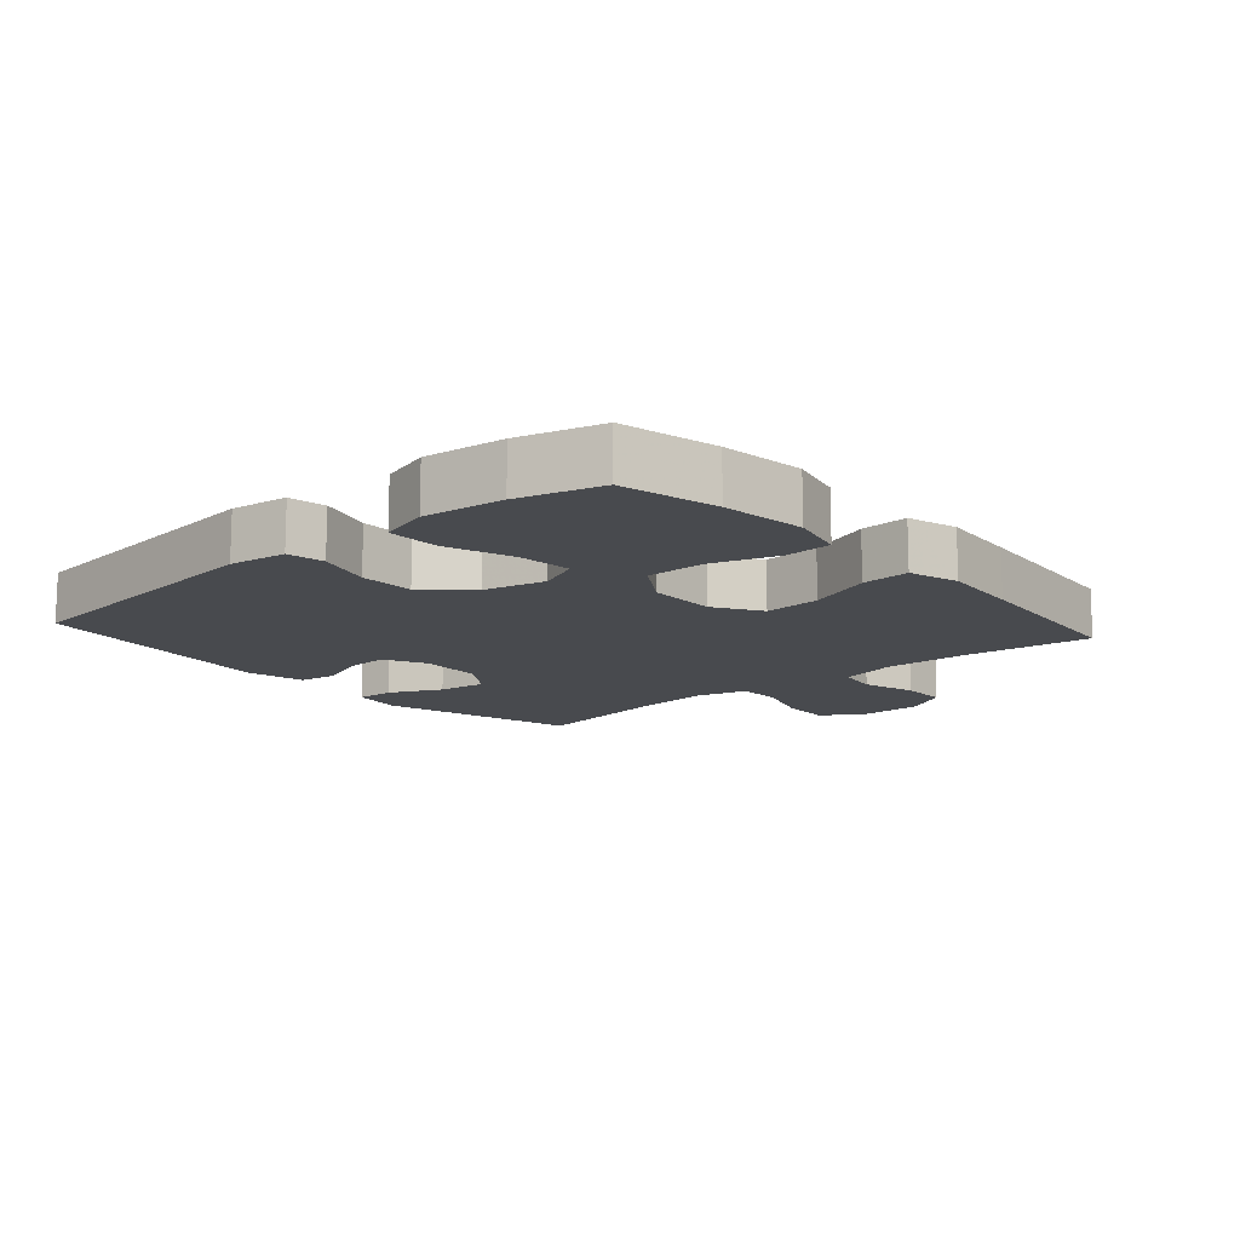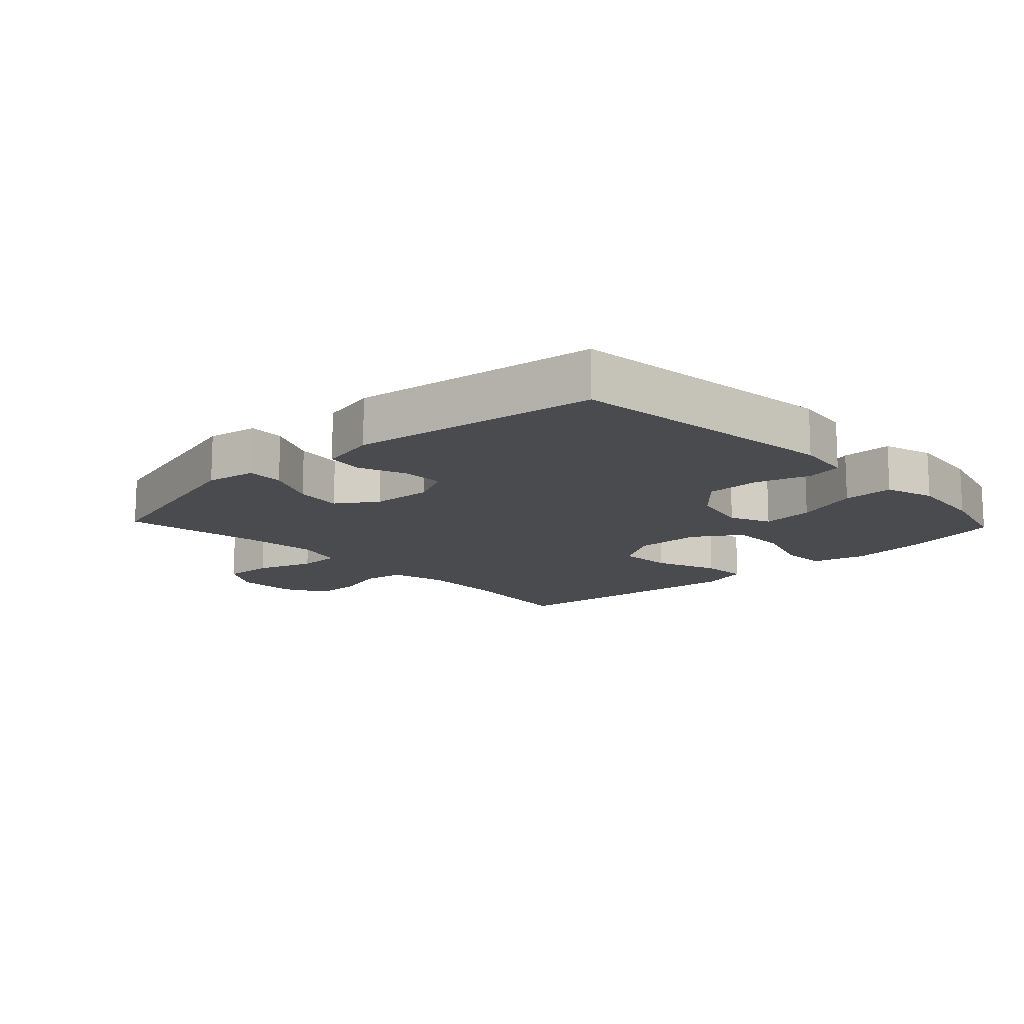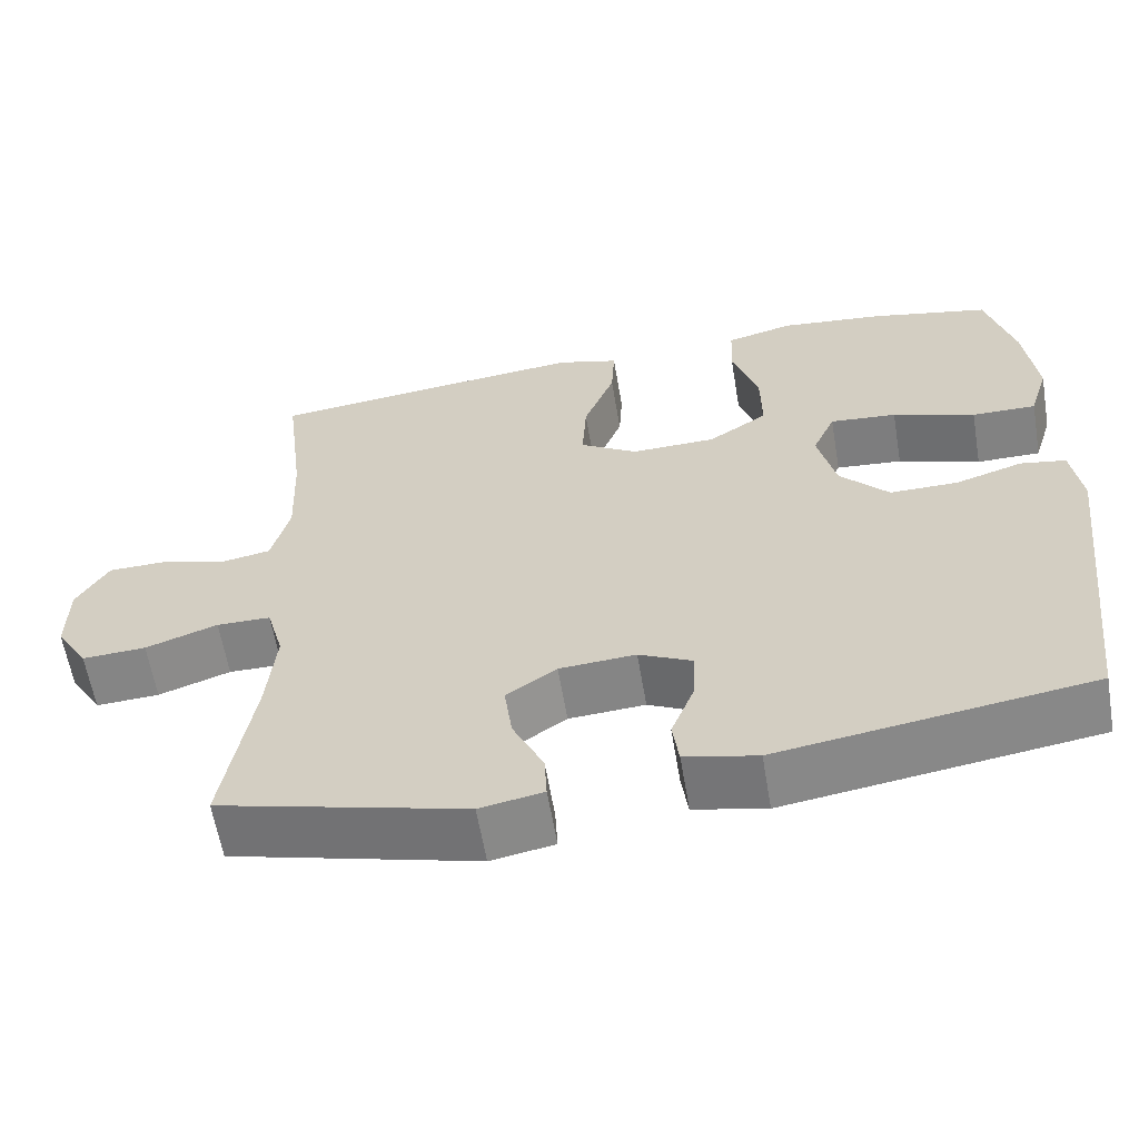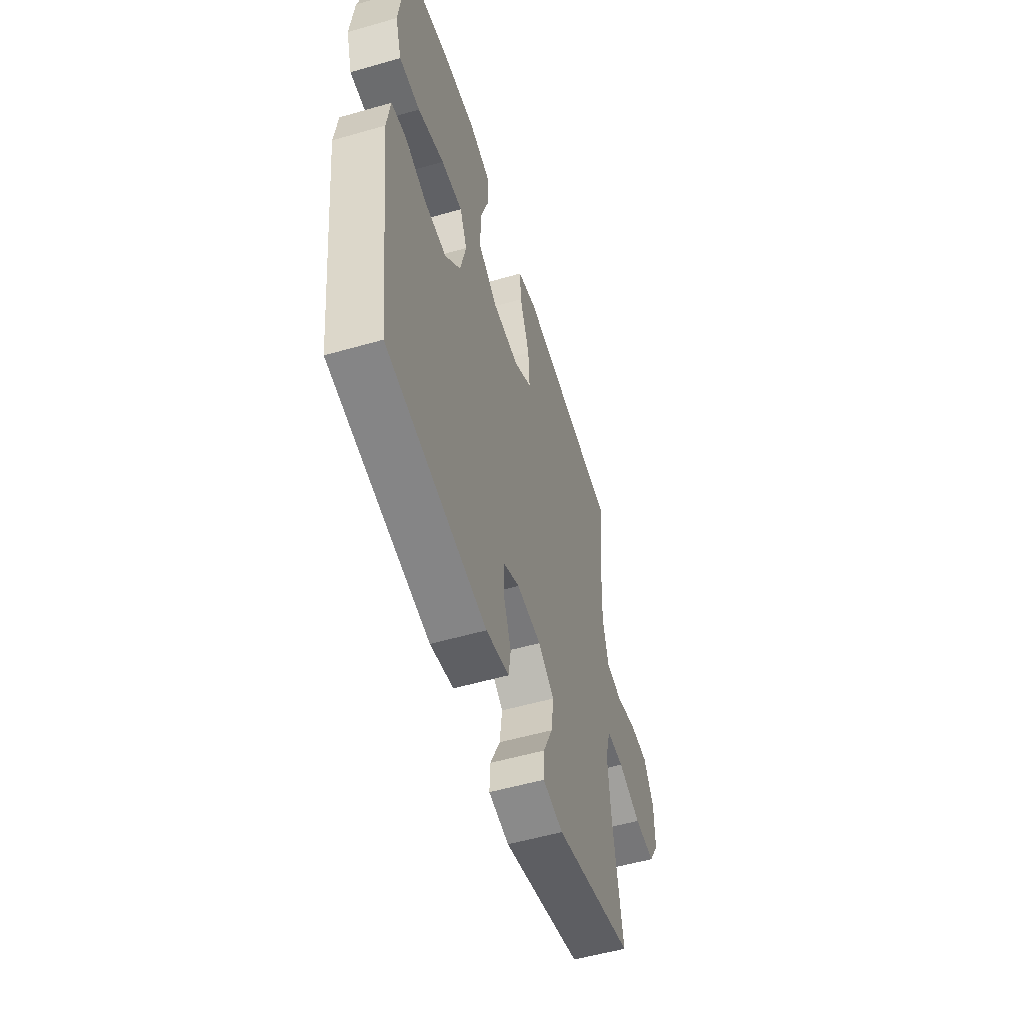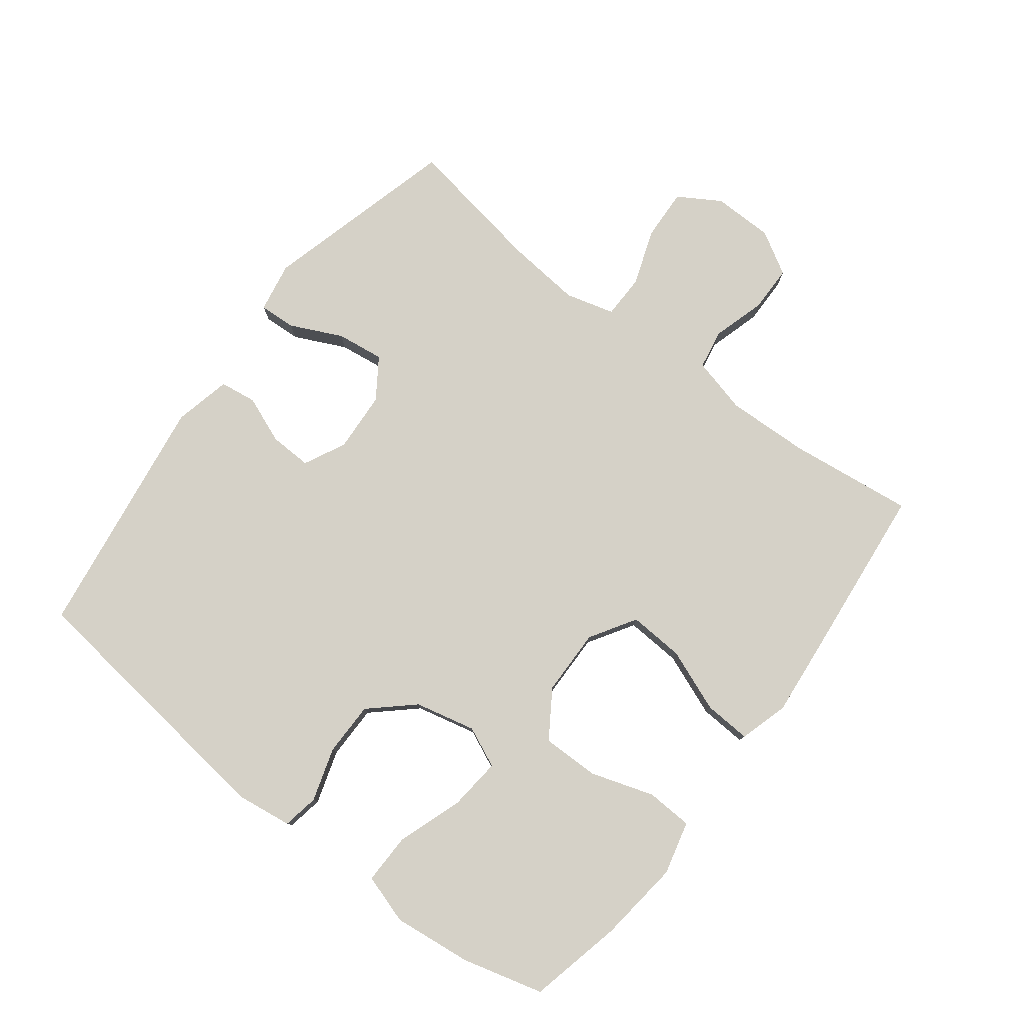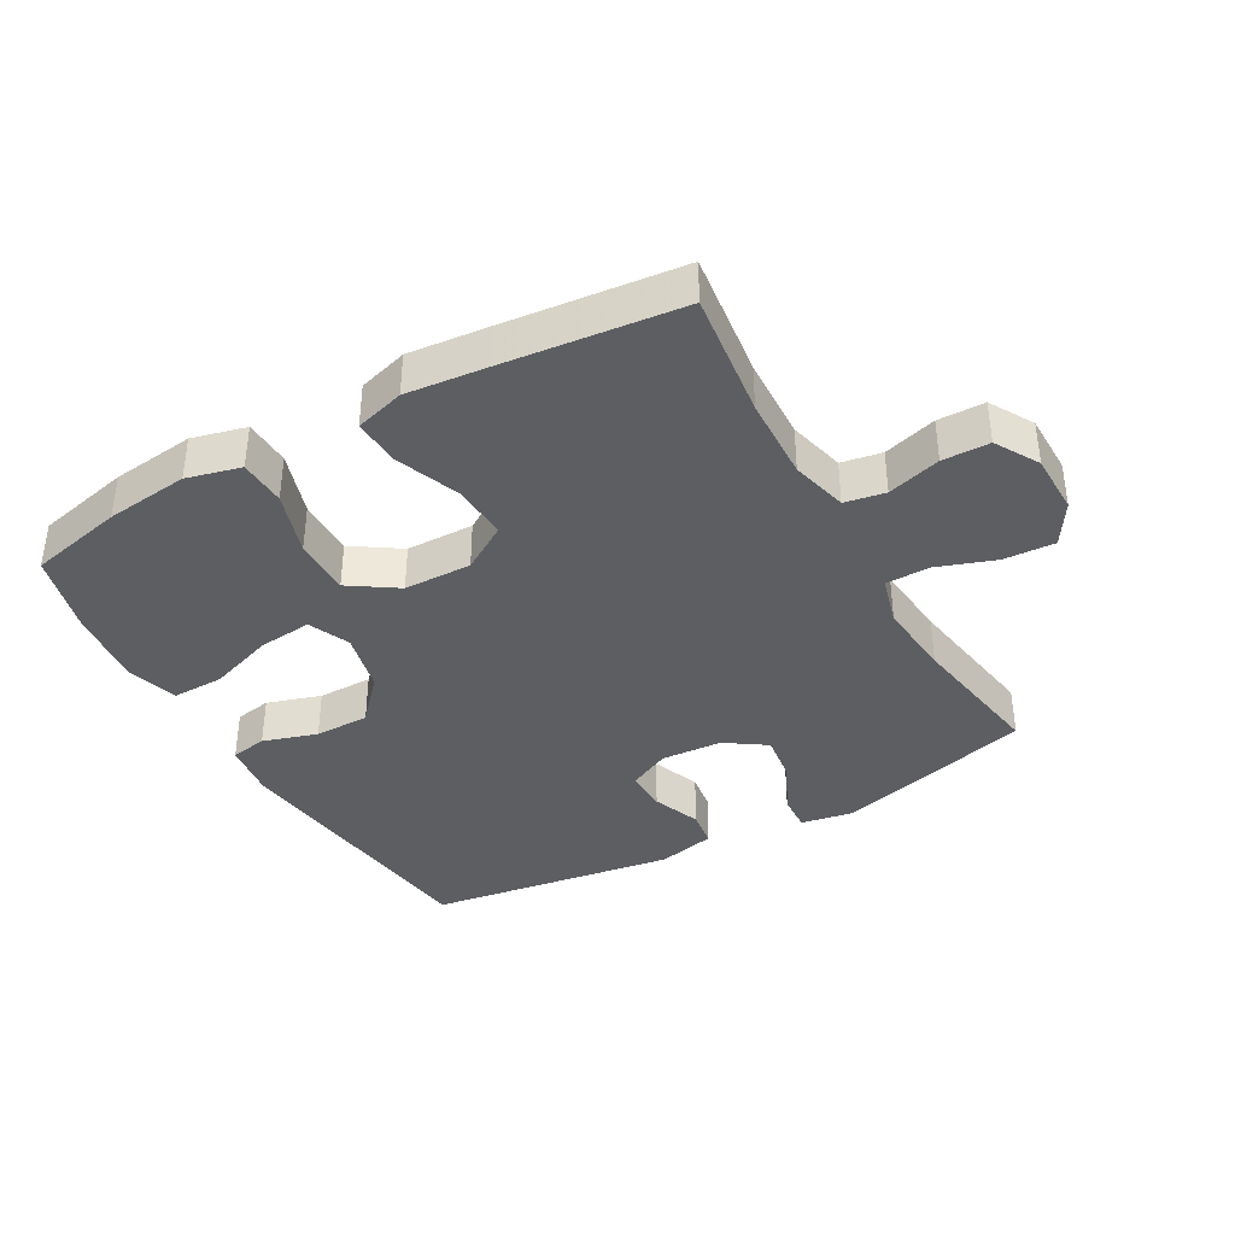
<metadata>
{"format":"obj","ext":"obj","renderer":"f3d","projection":"perspective","resolution":1024,"background":"white","views":[{"elev":-13.1,"azim":-48.7,"up":"+Y"},{"elev":-13.8,"azim":-136.7,"up":"+Y"},{"elev":-60.9,"azim":-170.4,"up":"+Z"},{"elev":-54.2,"azim":-73.0,"up":"+Z"},{"elev":79.0,"azim":-52.5,"up":"+Y"},{"elev":-38.2,"azim":29.3,"up":"+Y"}]}
</metadata>
<code>
v -0.5 0.07 -0.5
v -0.551 0.07 -0.075
v -0.539 0.07 0.012
v -0.483 0.07 0.022
v -0.4 0.07 -0.004
v -0.316 0.07 -0.004
v -0.256 0.07 0.062
v -0.234 0.07 0.156
v -0.262 0.07 0.219
v -0.344 0.07 0.211
v -0.445 0.07 0.176
v -0.524 0.07 0.175
v -0.548 0.07 0.252
v -0.534 0.07 0.374
v -0.5 0.07 0.5
v -0.354 0.07 0.533
v -0.226 0.07 0.548
v -0.143 0.07 0.527
v -0.14 0.07 0.455
v -0.172 0.07 0.357
v -0.173 0.07 0.268
v -0.1 0.07 0.22
v 0.004 0.07 0.218
v 0.075 0.07 0.262
v 0.07 0.07 0.348
v 0.032 0.07 0.446
v 0.028 0.07 0.519
v 0.104 0.07 0.541
v 0.225 0.07 0.529
v 0.5 0.07 0.5
v 0.476 0.07 0.306
v 0.471 0.07 0.177
v 0.493 0.07 0.09
v 0.555 0.07 0.079
v 0.637 0.07 0.103
v 0.709 0.07 0.102
v 0.748 0.07 0.035
v 0.749 0.07 -0.059
v 0.709 0.07 -0.124
v 0.63 0.07 -0.12
v 0.541 0.07 -0.089
v 0.474 0.07 -0.09
v 0.453 0.07 -0.166
v 0.464 0.07 -0.283
v 0.5 0.07 -0.5
v 0.196 0.07 -0.581
v 0.118 0.07 -0.567
v 0.121 0.07 -0.51
v 0.159 0.07 -0.43
v 0.169 0.07 -0.356
v 0.107 0.07 -0.314
v 0.013 0.07 -0.308
v -0.052 0.07 -0.34
v -0.05 0.07 -0.405
v -0.021 0.07 -0.479
v -0.029 0.07 -0.536
v -0.118 0.07 -0.556
v -0.5 0 -0.5
v -0.551 0 -0.075
v -0.539 0 0.012
v -0.483 0 0.022
v -0.4 0 -0.004
v -0.316 0 -0.004
v -0.256 0 0.062
v -0.234 0 0.156
v -0.262 0 0.219
v -0.344 0 0.211
v -0.445 0 0.176
v -0.524 0 0.175
v -0.548 0 0.252
v -0.534 0 0.374
v -0.5 0 0.5
v -0.354 0 0.533
v -0.226 0 0.548
v -0.143 0 0.527
v -0.14 0 0.455
v -0.172 0 0.357
v -0.173 0 0.268
v -0.1 0 0.22
v 0.004 0 0.218
v 0.075 0 0.262
v 0.07 0 0.348
v 0.032 0 0.446
v 0.028 0 0.519
v 0.104 0 0.541
v 0.225 0 0.529
v 0.5 0 0.5
v 0.476 0 0.306
v 0.471 0 0.177
v 0.493 0 0.09
v 0.555 0 0.079
v 0.637 0 0.103
v 0.709 0 0.102
v 0.748 0 0.035
v 0.749 0 -0.059
v 0.709 0 -0.124
v 0.63 0 -0.12
v 0.541 0 -0.089
v 0.474 0 -0.09
v 0.453 0 -0.166
v 0.464 0 -0.283
v 0.5 0 -0.5
v 0.196 0 -0.581
v 0.118 0 -0.567
v 0.121 0 -0.51
v 0.159 0 -0.43
v 0.169 0 -0.356
v 0.107 0 -0.314
v 0.013 0 -0.308
v -0.052 0 -0.34
v -0.05 0 -0.405
v -0.021 0 -0.479
v -0.029 0 -0.536
v -0.118 0 -0.556
f 54 55 56 57
f 53 54 57 1
f 52 53 1 2
f 51 52 2 3
f 46 47 48 49
f 44 45 46 49
f 43 44 49 50
f 42 43 50 51
f 38 39 40 41
f 38 41 42
f 37 38 42
f 34 35 36 37
f 33 34 37 42
f 32 33 42 51
f 28 29 30 31
f 25 26 27 28
f 24 25 28 31
f 23 24 31 32
f 17 18 19 20
f 17 20 21
f 16 17 21
f 15 16 21
f 14 15 21
f 13 14 21 22
f 10 11 12 13
f 9 10 13
f 51 3 4 5
f 51 5 6
f 22 23 32 51
f 22 51 6 7
f 9 13 22
f 8 9 22
f 7 8 22
f 114 113 112 111
f 58 114 111 110
f 59 58 110 109
f 60 59 109 108
f 106 105 104 103
f 106 103 102 101
f 107 106 101 100
f 108 107 100 99
f 98 97 96 95
f 99 98 95
f 99 95 94
f 94 93 92 91
f 99 94 91 90
f 108 99 90 89
f 88 87 86 85
f 85 84 83 82
f 88 85 82 81
f 89 88 81 80
f 77 76 75 74
f 78 77 74
f 78 74 73
f 78 73 72
f 78 72 71
f 79 78 71 70
f 70 69 68 67
f 70 67 66
f 62 61 60 108
f 63 62 108
f 108 89 80 79
f 64 63 108 79
f 79 70 66
f 79 66 65
f 79 65 64
f 1 58 59 2
f 2 59 60 3
f 3 60 61 4
f 4 61 62 5
f 5 62 63 6
f 6 63 64 7
f 7 64 65 8
f 8 65 66 9
f 9 66 67 10
f 10 67 68 11
f 11 68 69 12
f 12 69 70 13
f 13 70 71 14
f 14 71 72 15
f 15 72 73 16
f 16 73 74 17
f 17 74 75 18
f 18 75 76 19
f 19 76 77 20
f 20 77 78 21
f 21 78 79 22
f 22 79 80 23
f 23 80 81 24
f 24 81 82 25
f 25 82 83 26
f 26 83 84 27
f 27 84 85 28
f 28 85 86 29
f 29 86 87 30
f 30 87 88 31
f 31 88 89 32
f 32 89 90 33
f 33 90 91 34
f 34 91 92 35
f 35 92 93 36
f 36 93 94 37
f 37 94 95 38
f 38 95 96 39
f 39 96 97 40
f 40 97 98 41
f 41 98 99 42
f 42 99 100 43
f 43 100 101 44
f 44 101 102 45
f 45 102 103 46
f 46 103 104 47
f 47 104 105 48
f 48 105 106 49
f 49 106 107 50
f 50 107 108 51
f 51 108 109 52
f 52 109 110 53
f 53 110 111 54
f 54 111 112 55
f 55 112 113 56
f 56 113 114 57
f 57 114 58 1

</code>
